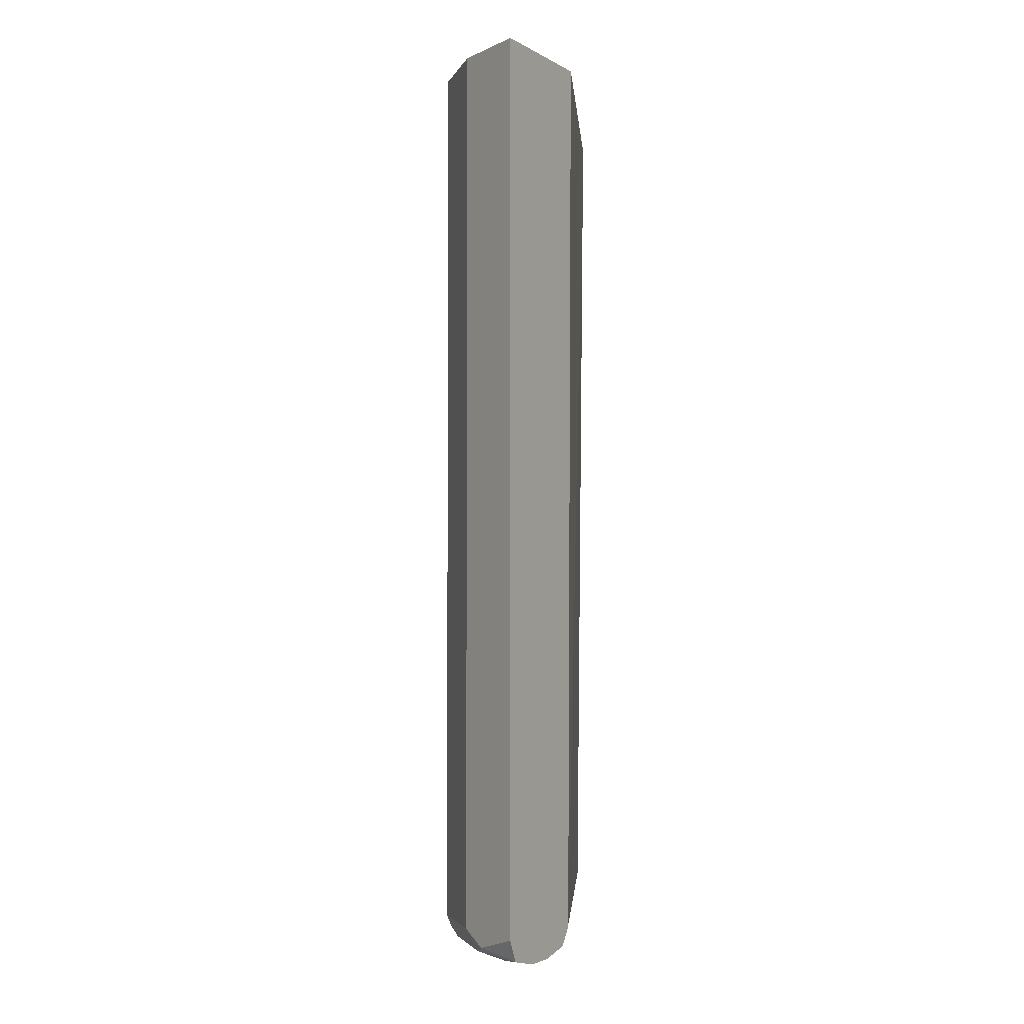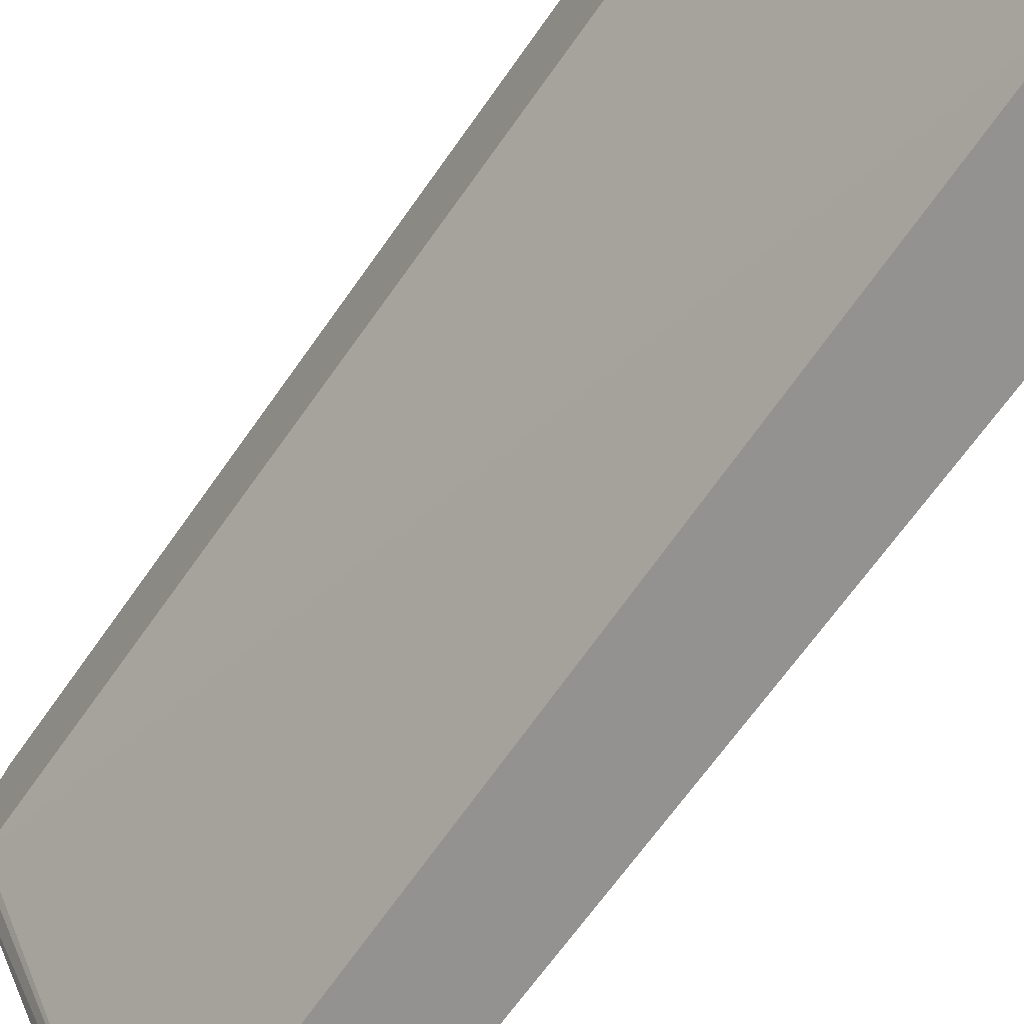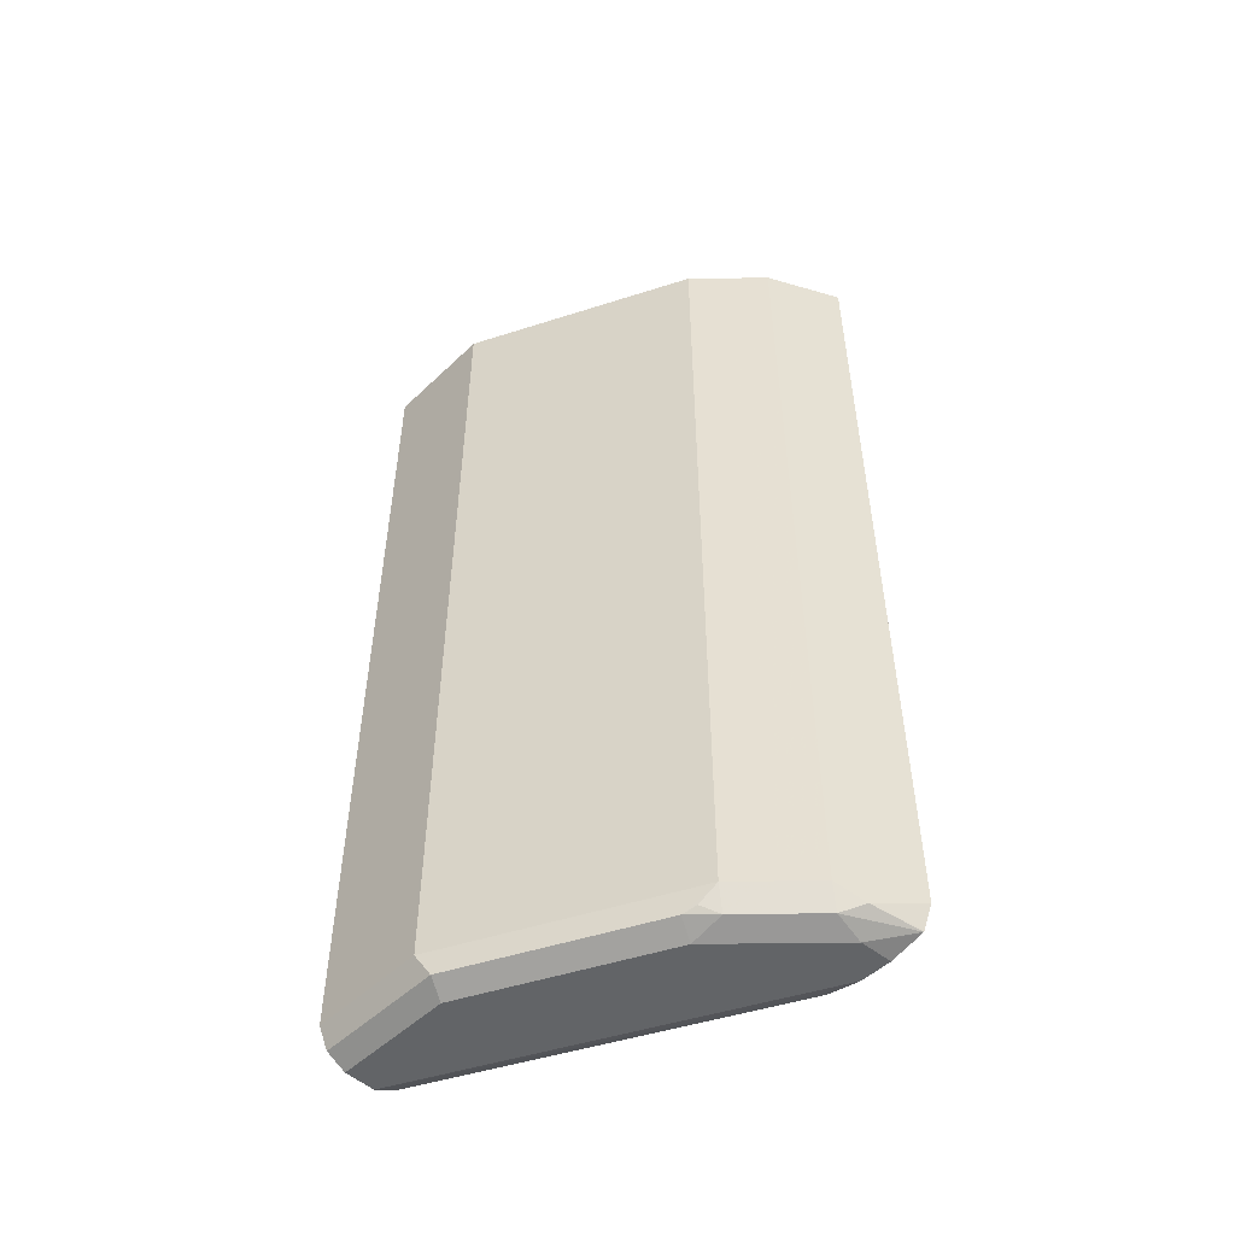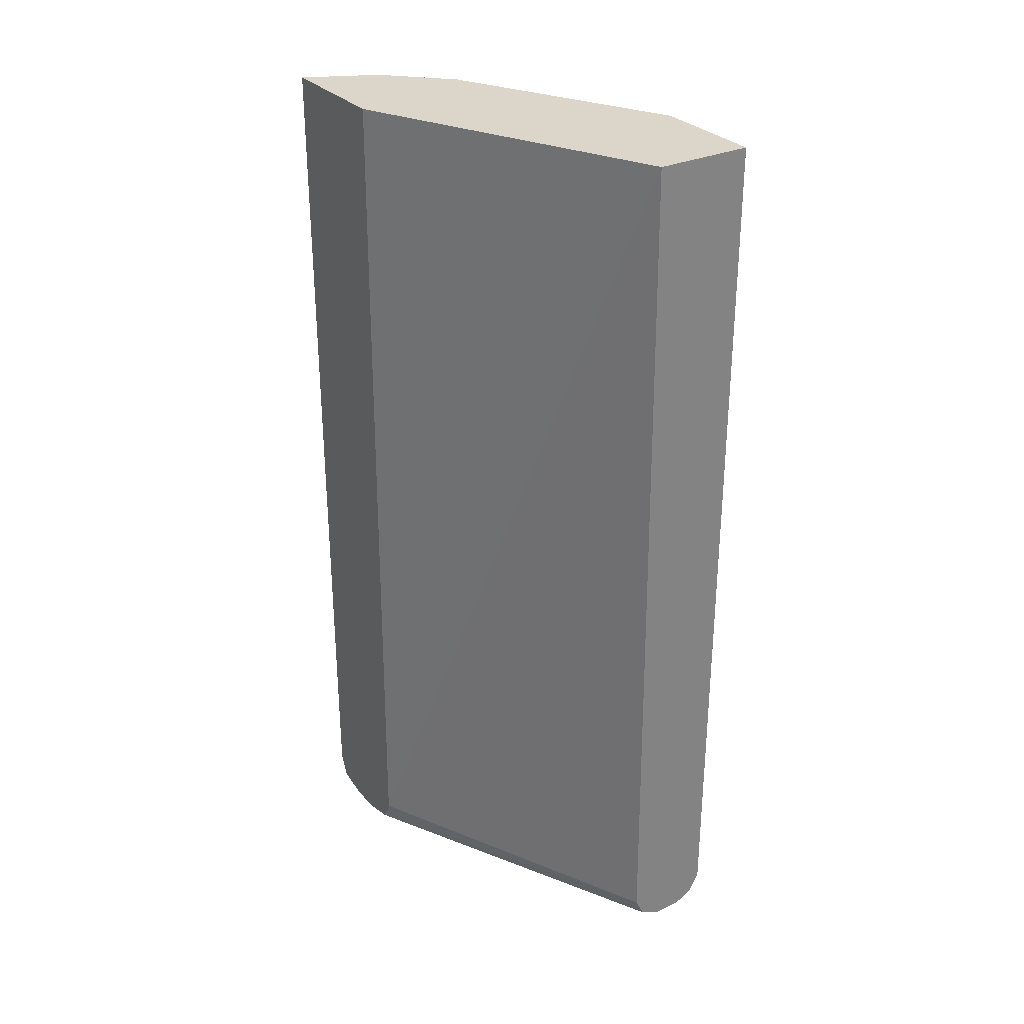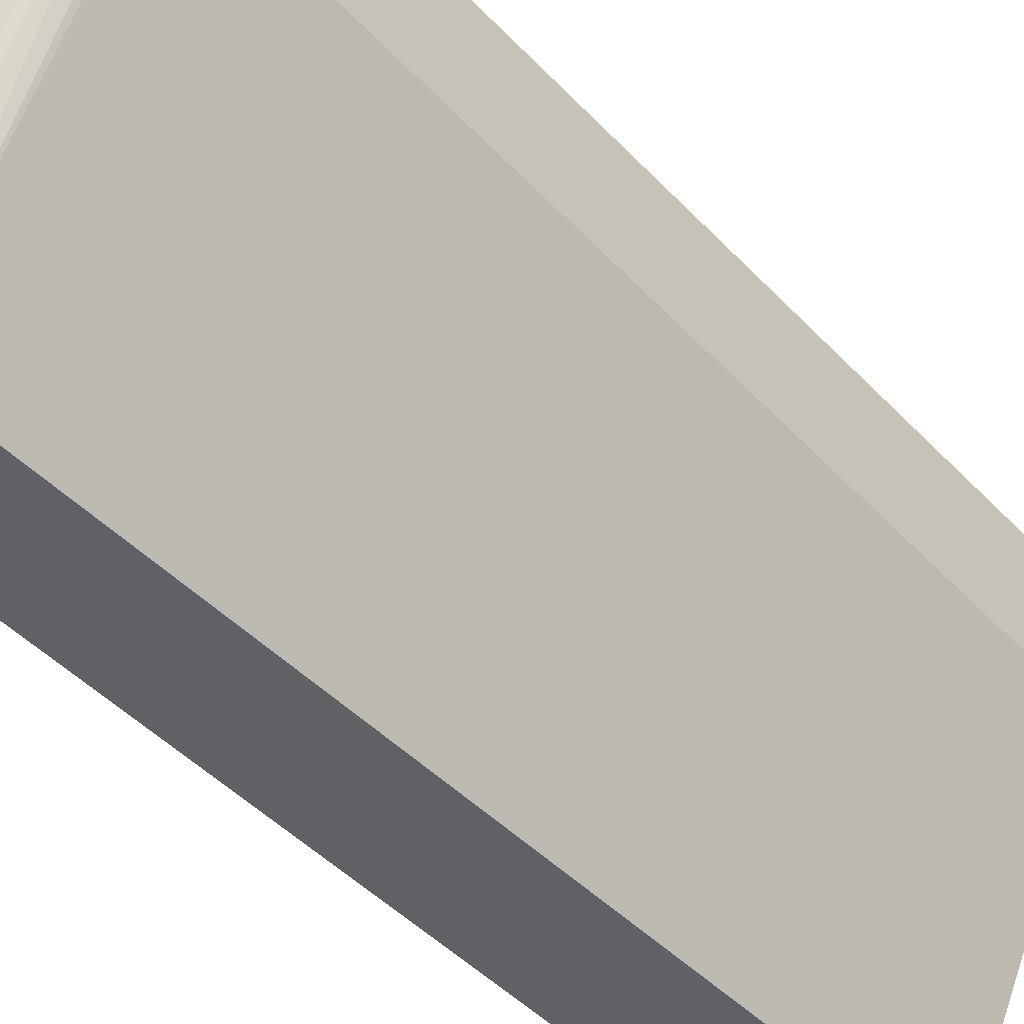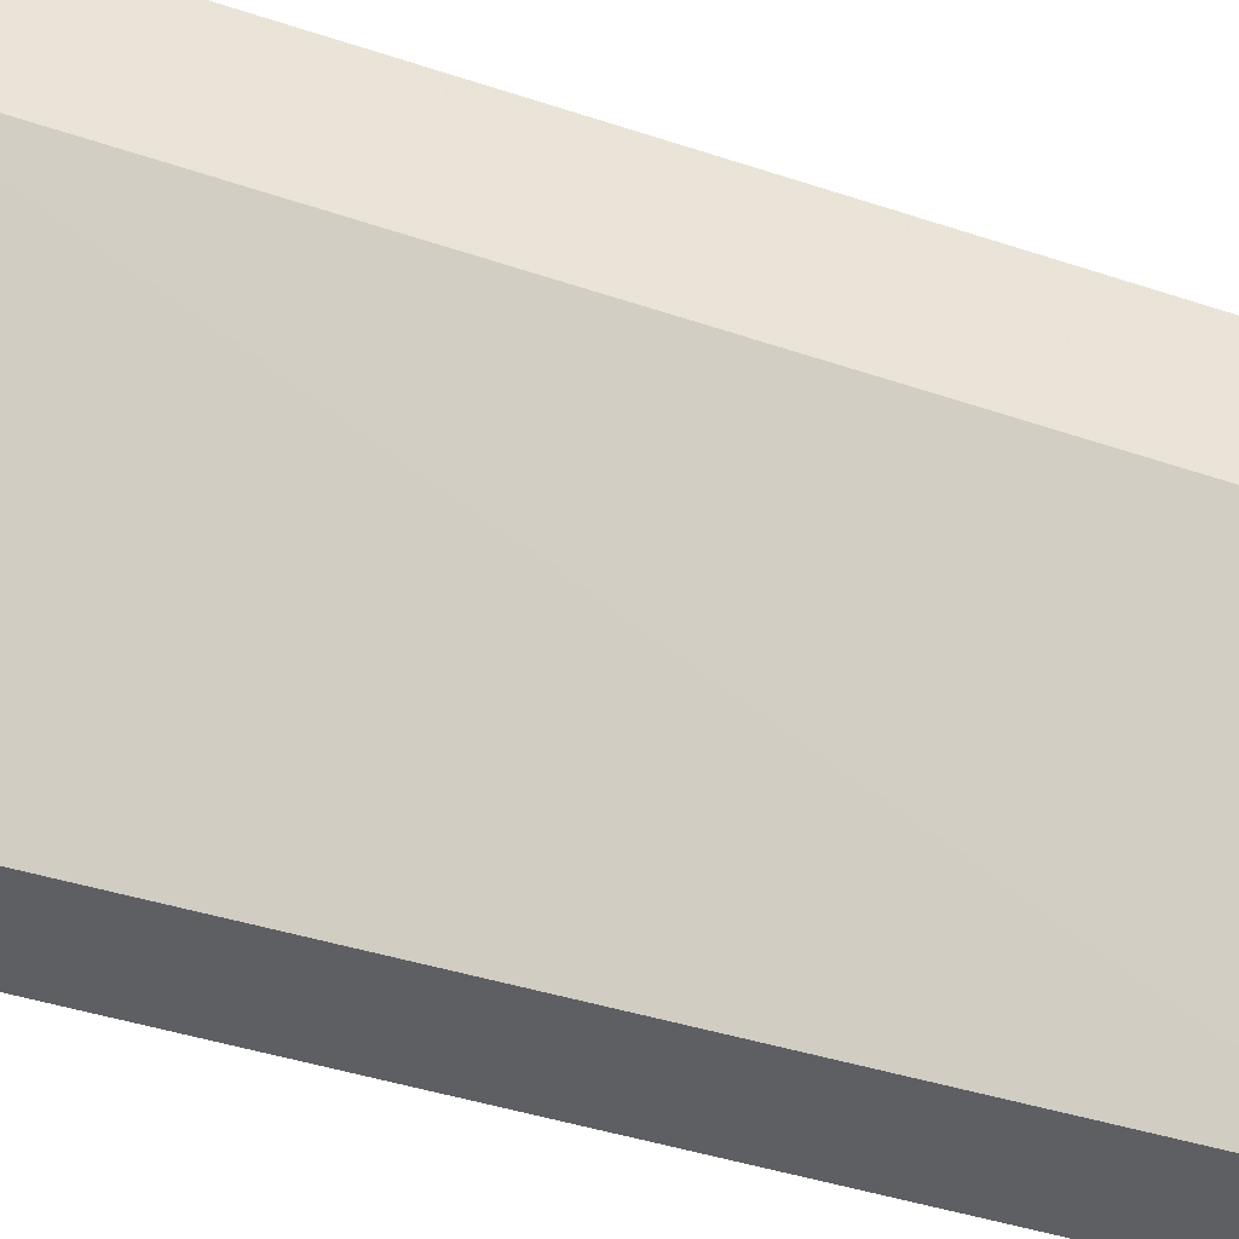
<metadata>
{"format":"obj","ext":"obj","renderer":"f3d","projection":"perspective","resolution":1024,"background":"white","views":[{"elev":-3.1,"azim":29.7,"up":"+Y"},{"elev":-66.4,"azim":145.1,"up":"+Z"},{"elev":-51.1,"azim":-44.2,"up":"+Y"},{"elev":30.0,"azim":146.5,"up":"+Y"},{"elev":-45.8,"azim":40.1,"up":"+Z"},{"elev":-41.2,"azim":67.8,"up":"+Z"}]}
</metadata>
<code>
v -0.336 0.2586 0.4909
v -0.336 0.2586 0.3456
v -0.402 0.2586 0.4578
v -0.336 -0.7432 0.4909
v -0.4958 0.2586 0.006062
v -0.336 -0.7432 0.3557
v -0.4167 0.2586 0.4505
v -0.4167 -0.7432 0.4505
v -0.3886 -0.7602 0.4645
v -0.336 -0.7677 0.4796
v -0.6082 0.2586 0.006062
v -0.5068 -0.7432 0.006062
v -0.336 -0.7512 0.3577
v -0.4505 0.2586 0.4167
v -0.4505 -0.7432 0.4167
v -0.4054 -0.7686 0.4434
v -0.336 -0.7686 0.4791
v -0.6082 0.2586 0.1352
v -0.6082 -0.7432 0.006062
v -0.336 -0.7686 0.3693
v -0.516 -0.7618 0.006062
v -0.4843 0.2586 0.3829
v -0.4843 -0.7432 0.3829
v -0.4392 -0.7686 0.4096
v -0.3717 -0.7771 0.4392
v -0.336 -0.7691 0.477
v -0.6008 0.2586 0.1499
v -0.6082 -0.7432 0.1352
v -0.6021 -0.7554 0.006062
v -0.518 -0.7657 0.006062
v -0.336 -0.7732 0.3901
v -0.5406 -0.7771 0.006062
v -0.5365 -0.7751 0.006062
v -0.4882 0.2586 0.3751
v -0.5575 -0.7602 0.2281
v -0.4955 -0.7657 0.3491
v -0.4899 -0.7602 0.3632
v -0.473 -0.7686 0.3758
v -0.4392 -0.7771 0.3716
v -0.336 -0.7771 0.4411
v -0.5969 -0.7657 0.1464
v -0.5631 -0.7657 0.214
v -0.5969 -0.7657 0.006062
v -0.336 -0.7771 0.4073
v -0.5744 -0.7771 0.006062
v -0.5406 -0.7771 0.2028
v -0.473 -0.7771 0.3378
v -0.5865 -0.771 0.006062
v -0.5744 -0.7771 0.1352
f 23 34 27
f 23 37 38
f 23 36 37
f 23 35 36
f 23 28 35
f 22 34 23
f 20 33 30
f 23 27 28
f 20 32 33
f 16 24 39
f 20 30 21
f 18 28 27
f 17 25 26
f 16 25 17
f 16 39 25
f 15 38 24
f 15 23 38
f 14 23 15
f 24 38 47
f 20 31 32
f 24 47 39
f 36 47 38
f 25 39 47
f 45 49 48
f 41 46 42
f 41 49 46
f 41 48 49
f 41 43 48
f 36 38 37
f 14 22 23
f 36 46 47
f 36 42 46
f 35 42 36
f 31 44 32
f 29 43 41
f 28 42 35
f 28 41 42
f 28 29 41
f 25 44 40
f 25 32 44
f 25 45 32
f 25 49 45
f 25 46 49
f 25 47 46
f 25 40 26
f 12 20 21
f 19 29 28
f 11 28 18
f 1 6 2
f 1 13 6
f 1 20 13
f 1 31 20
f 1 44 31
f 1 40 44
f 1 26 40
f 1 17 26
f 1 10 17
f 2 6 5
f 1 4 10
f 1 14 7
f 1 22 14
f 1 34 22
f 1 27 34
f 1 18 27
f 1 11 18
f 1 5 11
f 1 2 5
f 12 13 20
f 1 7 3
f 3 7 8
f 1 3 4
f 4 8 9
f 11 19 28
f 3 8 4
f 9 17 10
f 9 16 17
f 8 16 9
f 8 24 16
f 7 15 8
f 7 14 15
f 6 13 12
f 5 19 11
f 8 15 24
f 5 43 29
f 5 48 43
f 5 45 48
f 5 32 45
f 5 33 32
f 5 30 33
f 5 21 30
f 5 12 21
f 5 29 19
f 5 6 12
f 4 9 10

</code>
